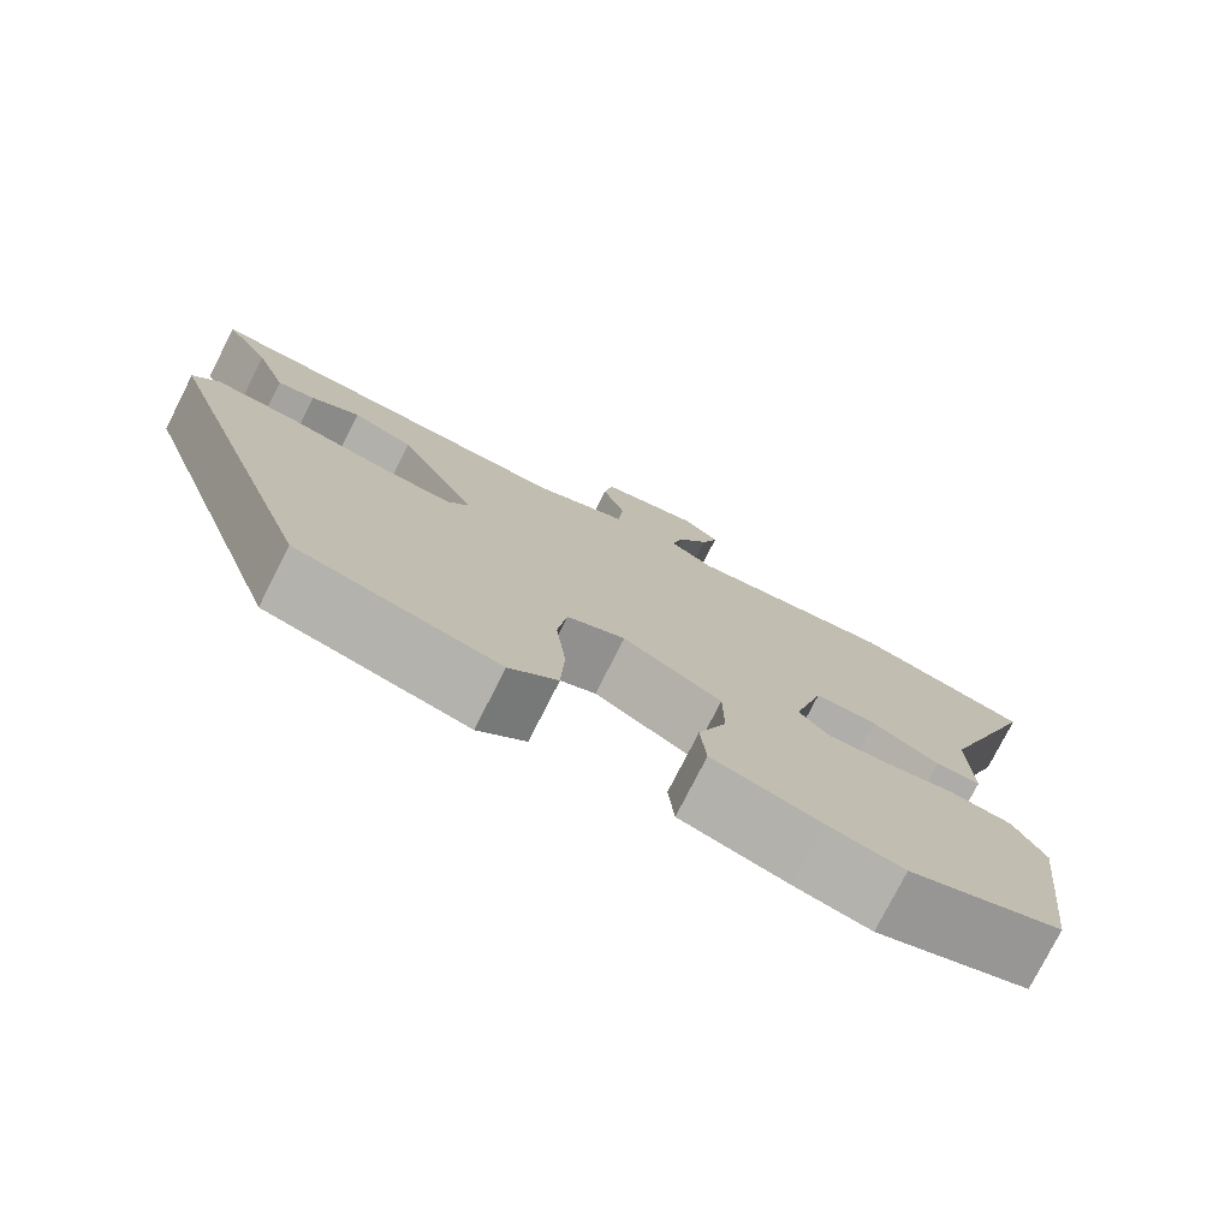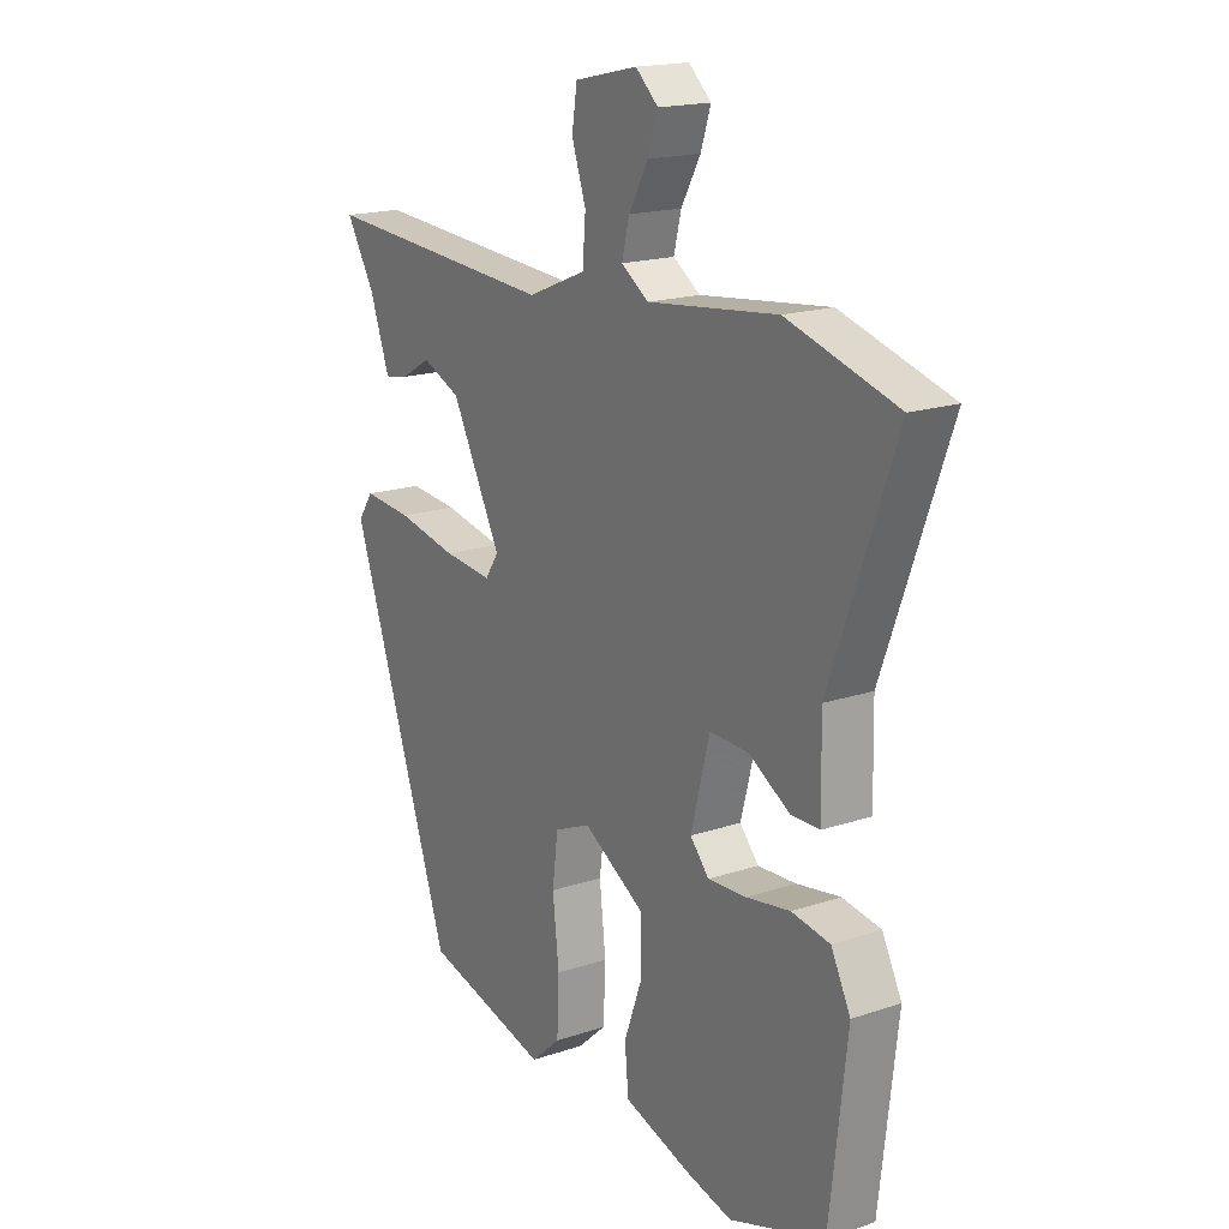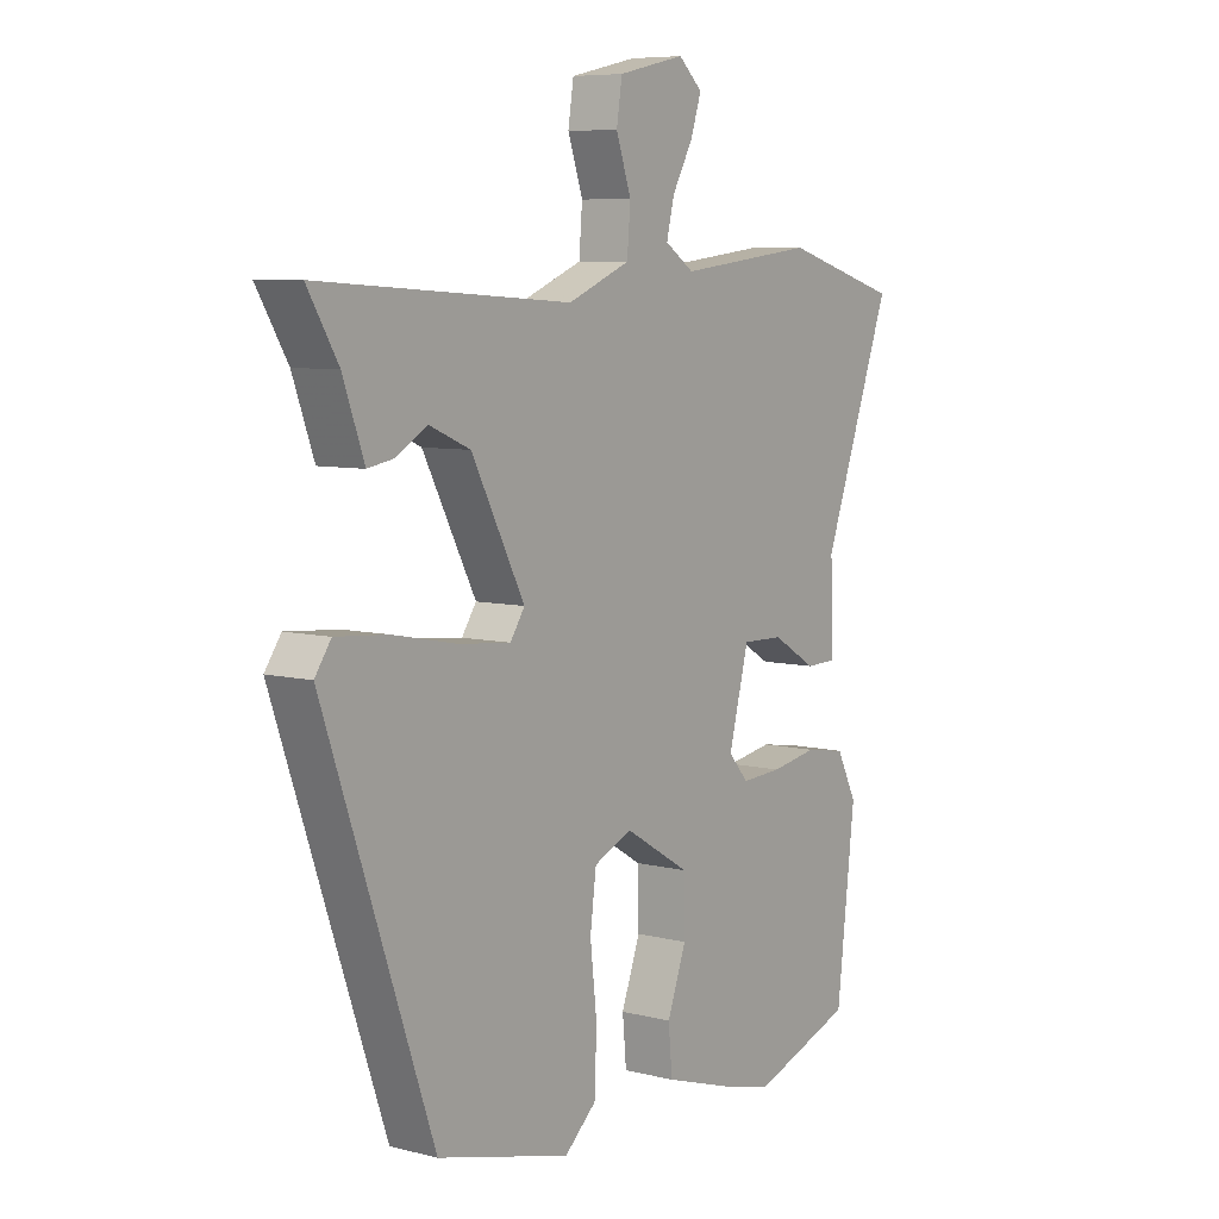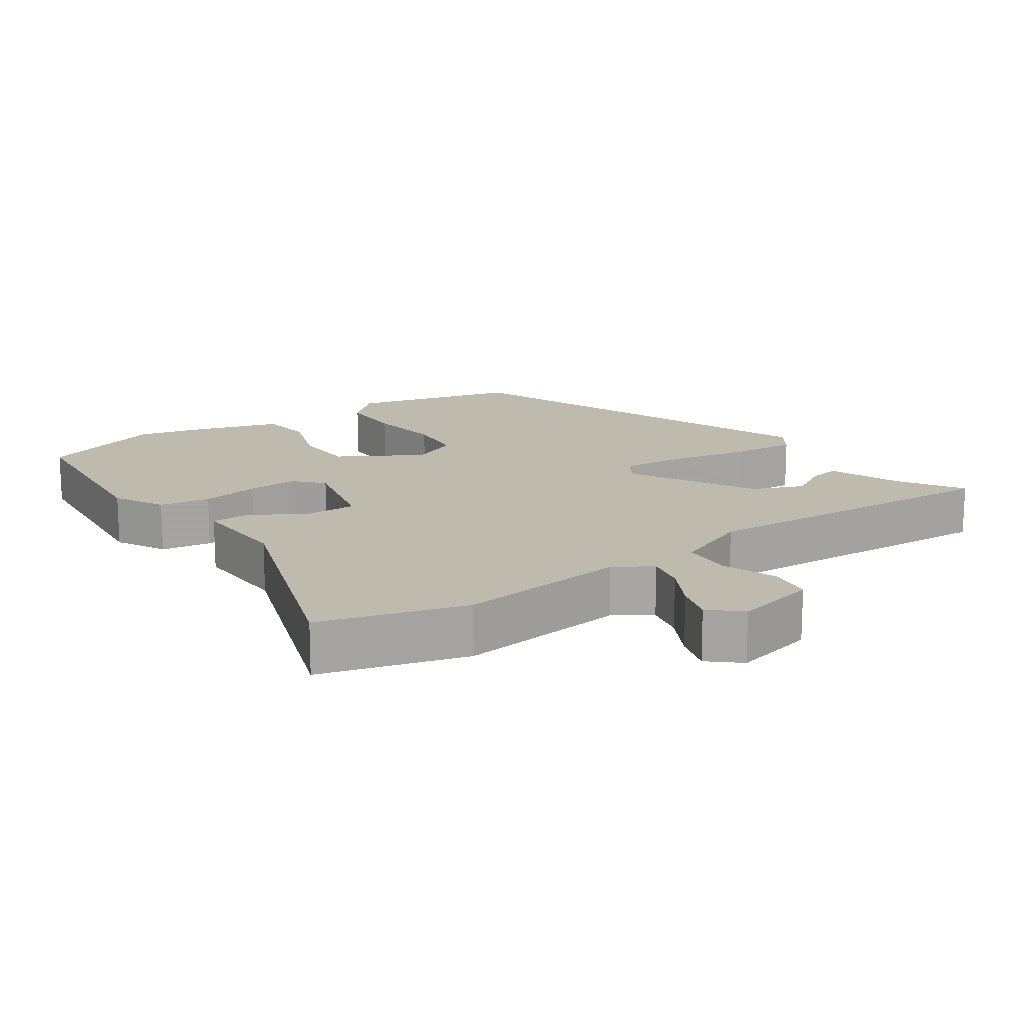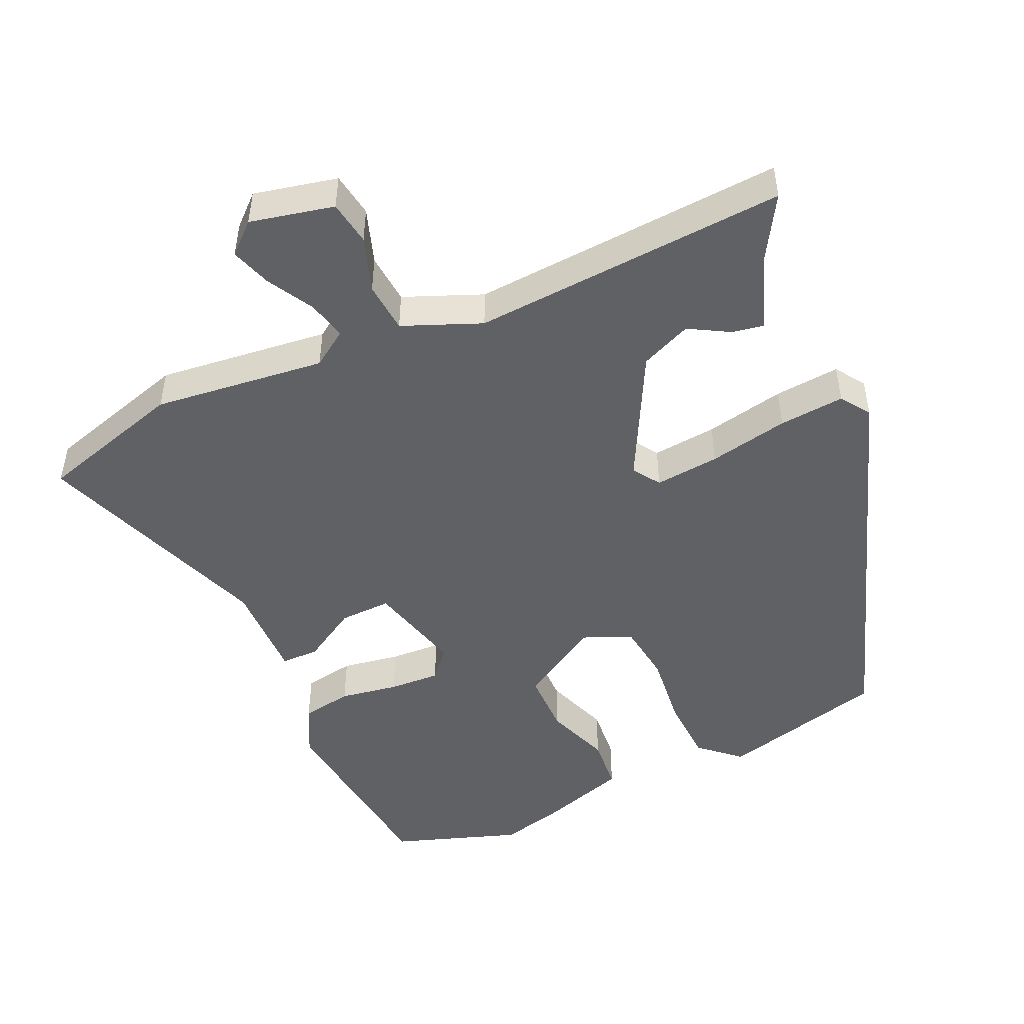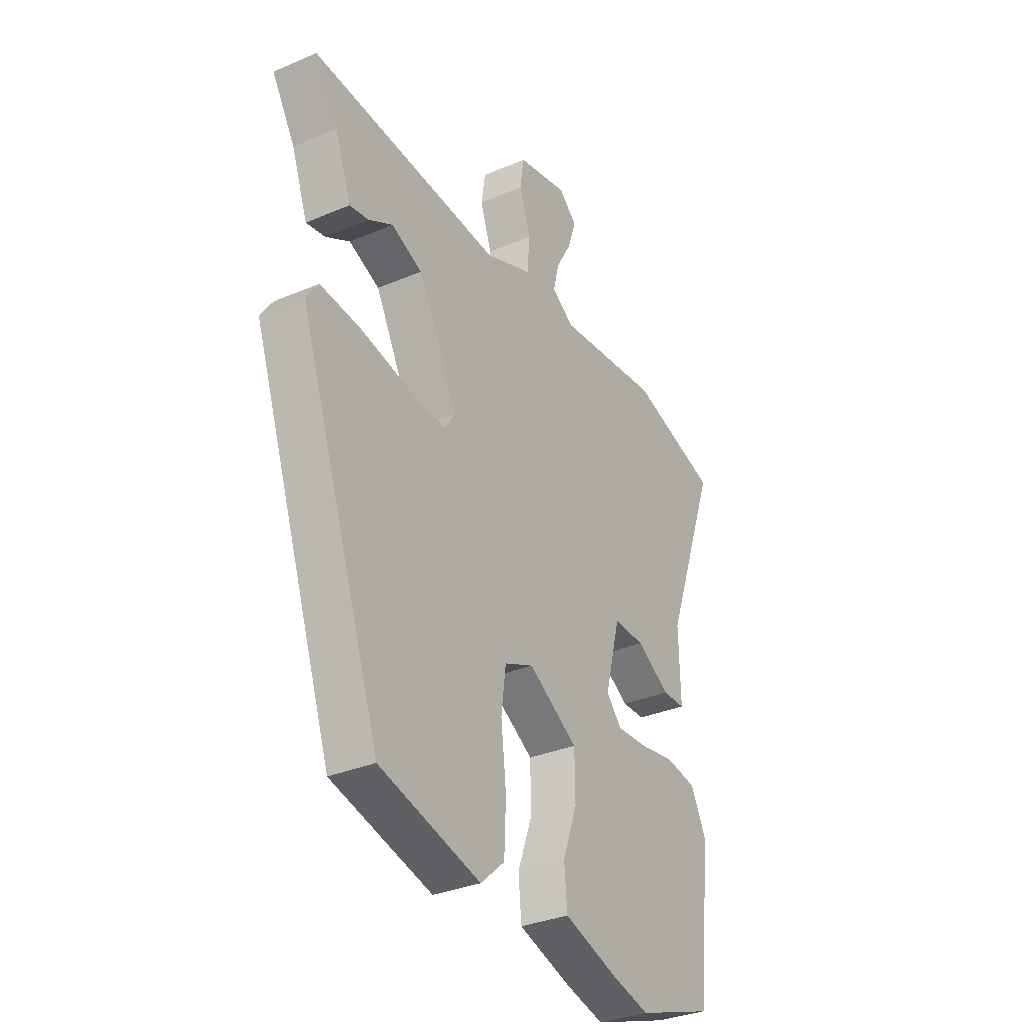
<metadata>
{"format":"obj","ext":"obj","renderer":"f3d","projection":"perspective","resolution":1024,"background":"white","views":[{"elev":-77.2,"azim":153.1,"up":"+Z"},{"elev":17.9,"azim":-123.2,"up":"+Z"},{"elev":7.2,"azim":125.8,"up":"+Z"},{"elev":15.8,"azim":-35.4,"up":"+Y"},{"elev":-48.6,"azim":24.5,"up":"+Y"},{"elev":-33.0,"azim":120.4,"up":"+Z"}]}
</metadata>
<code>
v 0.548 0.07 0.496
v 0.493 0.07 0.404
v 0.455 0.07 0.299
v 0.41 0.07 0.307
v 0.352 0.07 0.34
v 0.279 0.07 0.309
v 0.184 0.07 0.127
v 0.21 0.07 0.088
v 0.303 0.07 0.097
v 0.418 0.07 0.12
v 0.512 0.07 0.128
v 0.541 0.07 0.086
v 0.346 0.07 -0.475
v 0.107 0.07 -0.536
v 0.05 0.07 -0.485
v 0.046 0.07 -0.389
v 0.058 0.07 -0.281
v 0.047 0.07 -0.196
v -0.022 0.07 -0.166
v -0.139 0.07 -0.236
v -0.14 0.07 -0.327
v -0.106 0.07 -0.42
v -0.113 0.07 -0.497
v -0.24 0.07 -0.537
v -0.33 0.07 -0.559
v -0.512 0.07 -0.496
v -0.545 0.07 -0.212
v -0.508 0.07 -0.139
v -0.435 0.07 -0.127
v -0.351 0.07 -0.141
v -0.278 0.07 -0.145
v -0.242 0.07 -0.104
v -0.278 0.07 0.034
v -0.352 0.07 0.032
v -0.431 0.07 -0.015
v -0.485 0.07 -0.014
v -0.482 0.07 0.129
v -0.606 0.07 0.469
v -0.397 0.07 0.53
v -0.15 0.07 0.501
v -0.098 0.07 0.536
v -0.112 0.07 0.593
v -0.149 0.07 0.659
v -0.168 0.07 0.717
v -0.125 0.07 0.756
v -0.005 0.07 0.729
v 0.005 0.07 0.665
v -0.022 0.07 0.586
v -0.016 0.07 0.513
v 0.096 0.07 0.467
v 0.548 0 0.496
v 0.493 0 0.404
v 0.455 0 0.299
v 0.41 0 0.307
v 0.352 0 0.34
v 0.279 0 0.309
v 0.184 0 0.127
v 0.21 0 0.088
v 0.303 0 0.097
v 0.418 0 0.12
v 0.512 0 0.128
v 0.541 0 0.086
v 0.346 0 -0.475
v 0.107 0 -0.536
v 0.05 0 -0.485
v 0.046 0 -0.389
v 0.058 0 -0.281
v 0.047 0 -0.196
v -0.022 0 -0.166
v -0.139 0 -0.236
v -0.14 0 -0.327
v -0.106 0 -0.42
v -0.113 0 -0.497
v -0.24 0 -0.537
v -0.33 0 -0.559
v -0.512 0 -0.496
v -0.545 0 -0.212
v -0.508 0 -0.139
v -0.435 0 -0.127
v -0.351 0 -0.141
v -0.278 0 -0.145
v -0.242 0 -0.104
v -0.278 0 0.034
v -0.352 0 0.032
v -0.431 0 -0.015
v -0.485 0 -0.014
v -0.482 0 0.129
v -0.606 0 0.469
v -0.397 0 0.53
v -0.15 0 0.501
v -0.098 0 0.536
v -0.112 0 0.593
v -0.149 0 0.659
v -0.168 0 0.717
v -0.125 0 0.756
v -0.005 0 0.729
v 0.005 0 0.665
v -0.022 0 0.586
v -0.016 0 0.513
v 0.096 0 0.467
f 45 46 47 48
f 45 48 49
f 42 43 44 45
f 41 42 45 49
f 40 41 49 50
f 37 38 39 40
f 34 35 36 37
f 33 34 37 40
f 32 33 40 50
f 27 28 29 30
f 27 30 31
f 26 27 31
f 25 26 31 32
f 21 22 23 24
f 20 21 24 25
f 14 15 16 17
f 14 17 18
f 13 14 18
f 12 13 18
f 9 10 11 12
f 8 9 12 18
f 7 8 18 19
f 2 3 4 5
f 2 5 6
f 1 2 6
f 50 1 6
f 20 25 32 50
f 19 20 50
f 6 7 19 50
f 98 97 96 95
f 99 98 95
f 95 94 93 92
f 99 95 92 91
f 100 99 91 90
f 90 89 88 87
f 87 86 85 84
f 90 87 84 83
f 100 90 83 82
f 80 79 78 77
f 81 80 77
f 81 77 76
f 82 81 76 75
f 74 73 72 71
f 75 74 71 70
f 67 66 65 64
f 68 67 64
f 68 64 63
f 68 63 62
f 62 61 60 59
f 68 62 59 58
f 69 68 58 57
f 55 54 53 52
f 56 55 52
f 56 52 51
f 56 51 100
f 100 82 75 70
f 100 70 69
f 100 69 57 56
f 1 51 52 2
f 2 52 53 3
f 3 53 54 4
f 4 54 55 5
f 5 55 56 6
f 6 56 57 7
f 7 57 58 8
f 8 58 59 9
f 9 59 60 10
f 10 60 61 11
f 11 61 62 12
f 12 62 63 13
f 13 63 64 14
f 14 64 65 15
f 15 65 66 16
f 16 66 67 17
f 17 67 68 18
f 18 68 69 19
f 19 69 70 20
f 20 70 71 21
f 21 71 72 22
f 22 72 73 23
f 23 73 74 24
f 24 74 75 25
f 25 75 76 26
f 26 76 77 27
f 27 77 78 28
f 28 78 79 29
f 29 79 80 30
f 30 80 81 31
f 31 81 82 32
f 32 82 83 33
f 33 83 84 34
f 34 84 85 35
f 35 85 86 36
f 36 86 87 37
f 37 87 88 38
f 38 88 89 39
f 39 89 90 40
f 40 90 91 41
f 41 91 92 42
f 42 92 93 43
f 43 93 94 44
f 44 94 95 45
f 45 95 96 46
f 46 96 97 47
f 47 97 98 48
f 48 98 99 49
f 49 99 100 50
f 50 100 51 1

</code>
